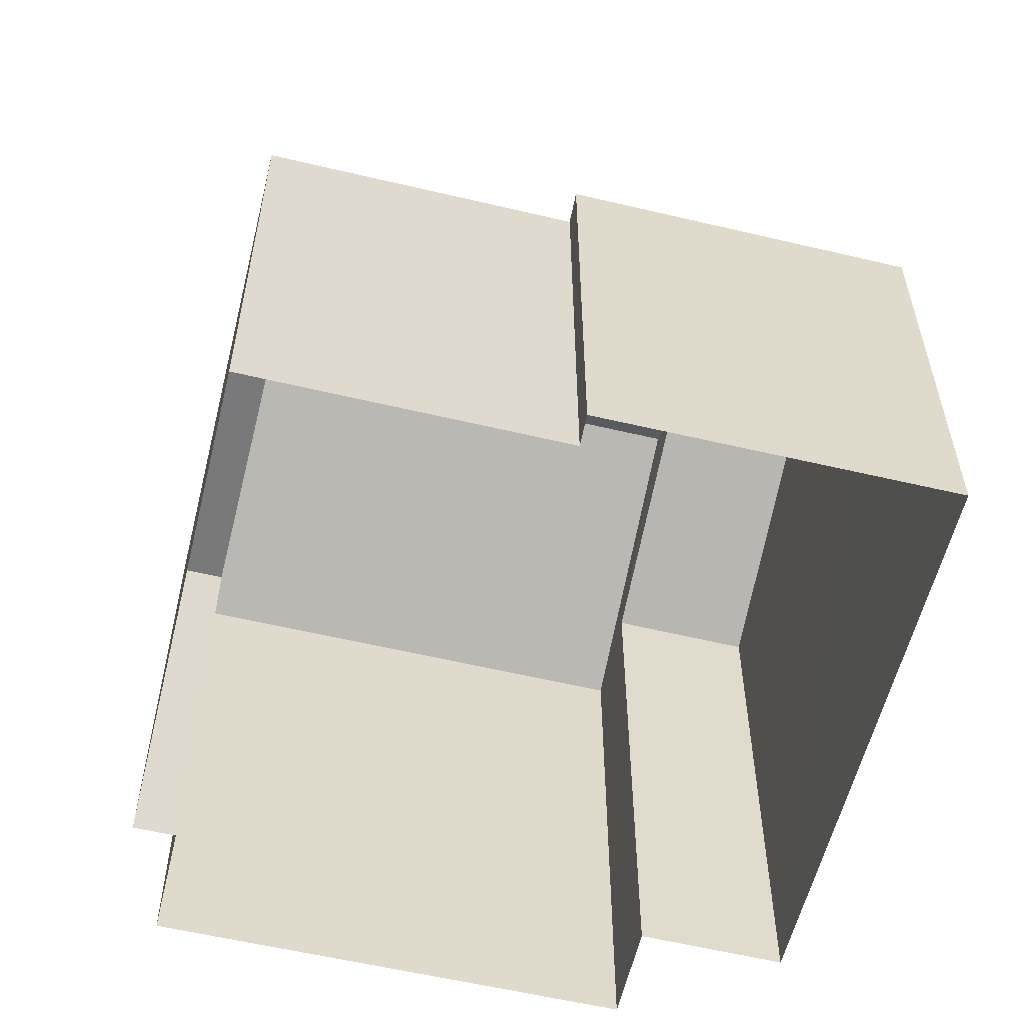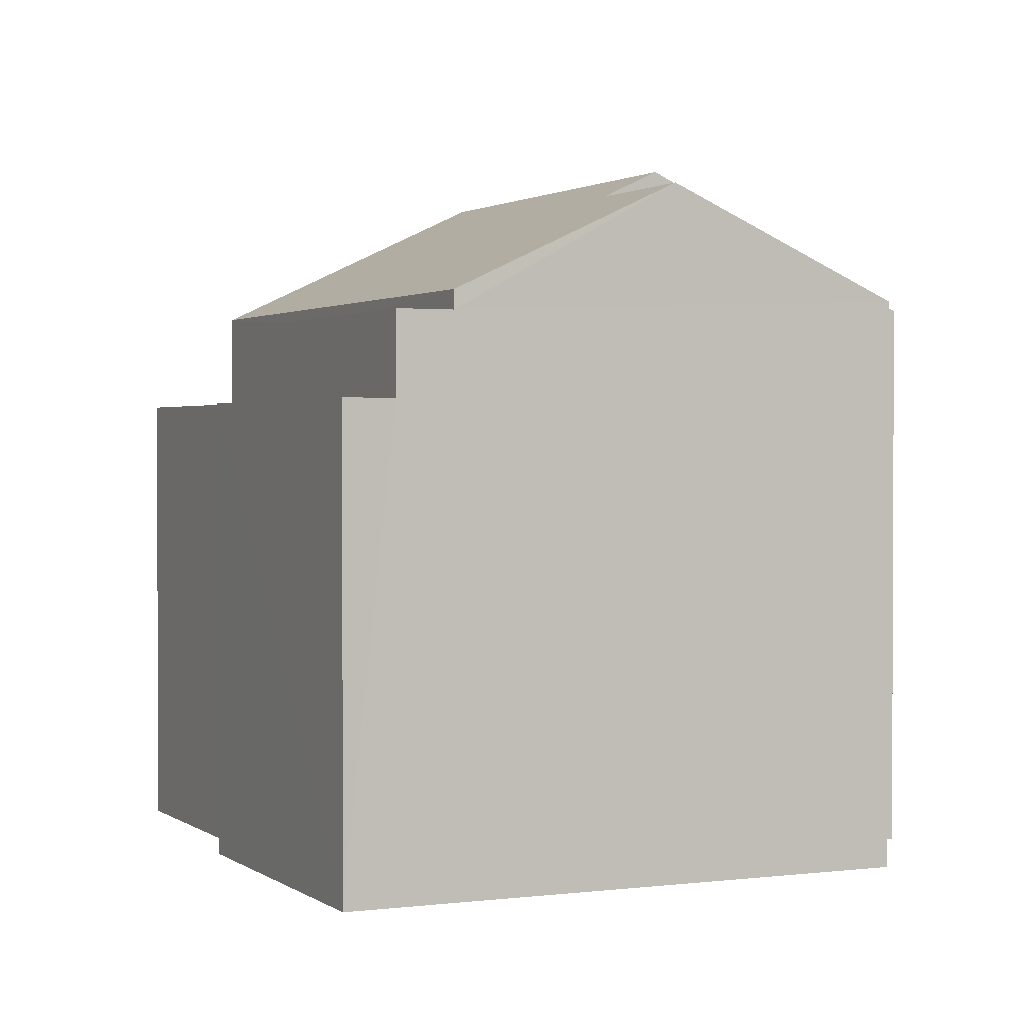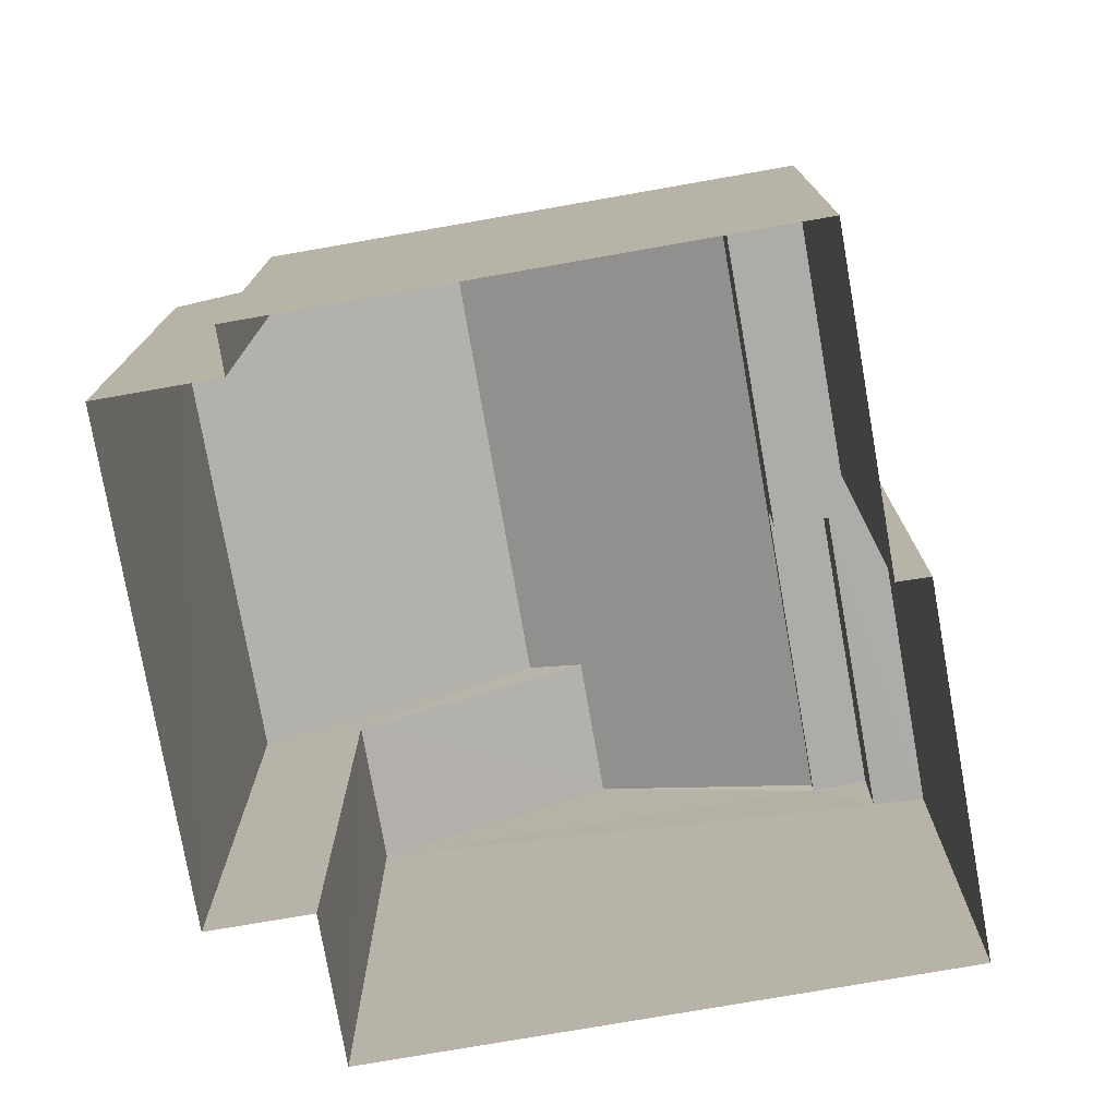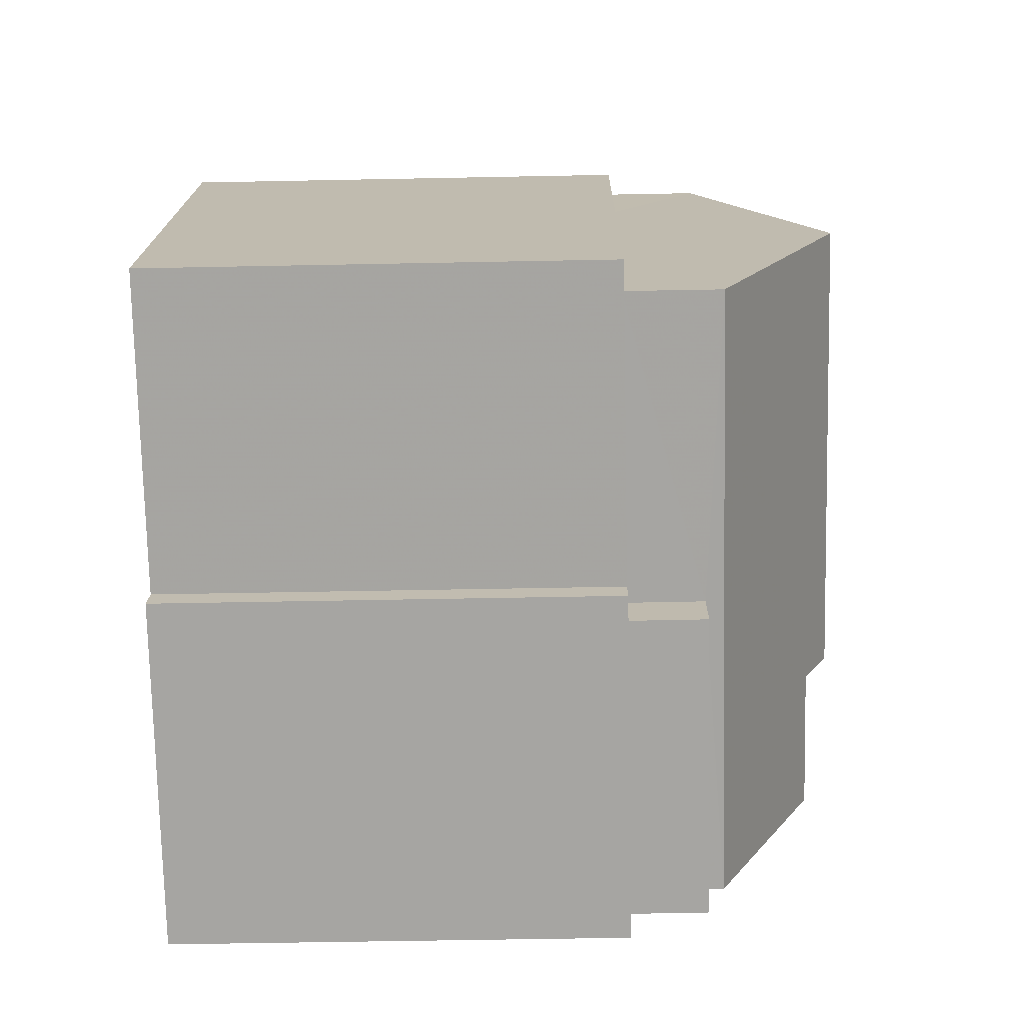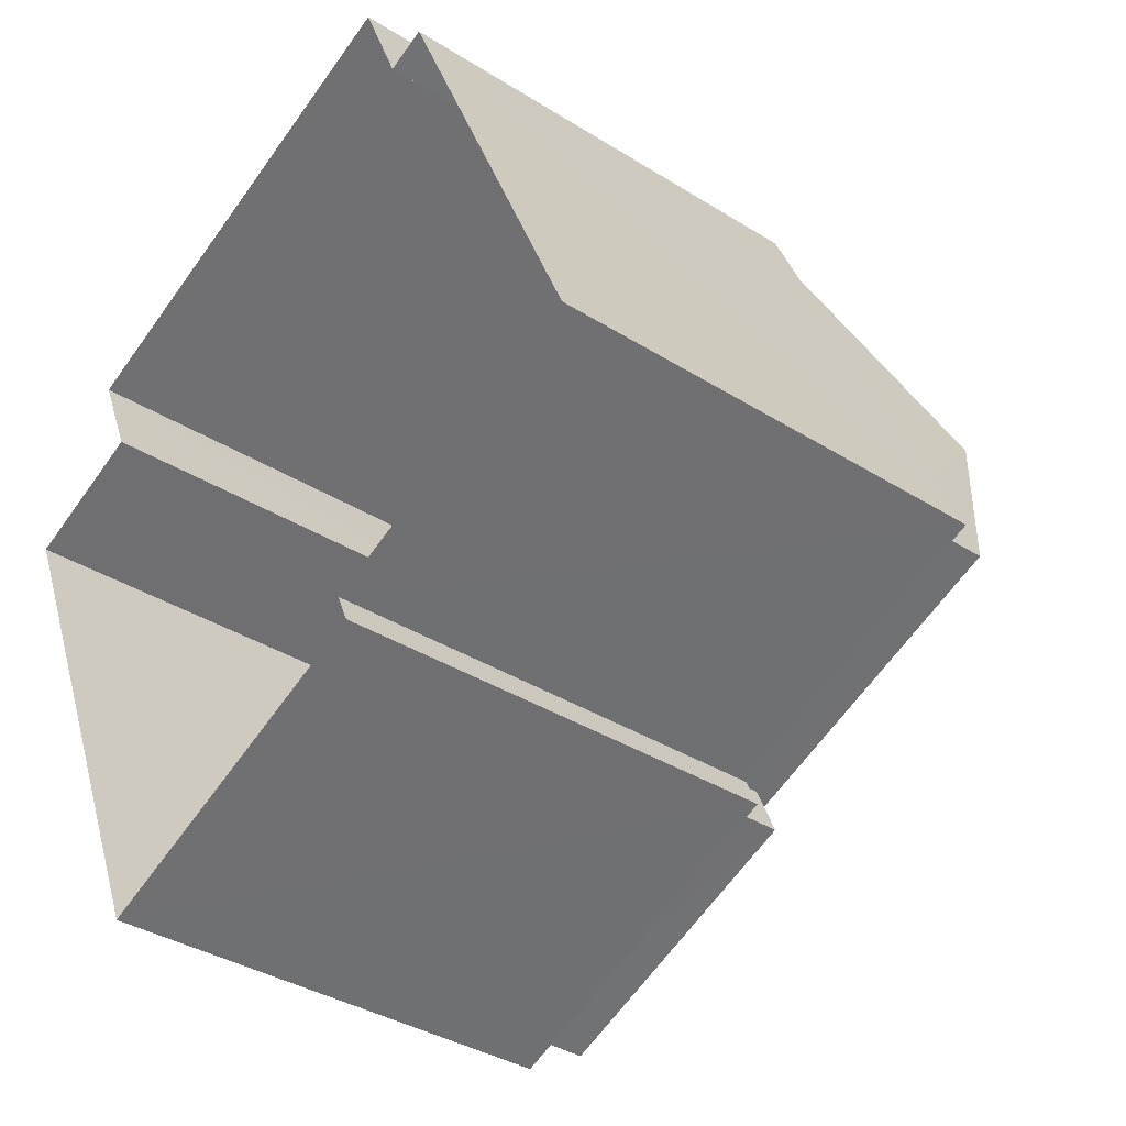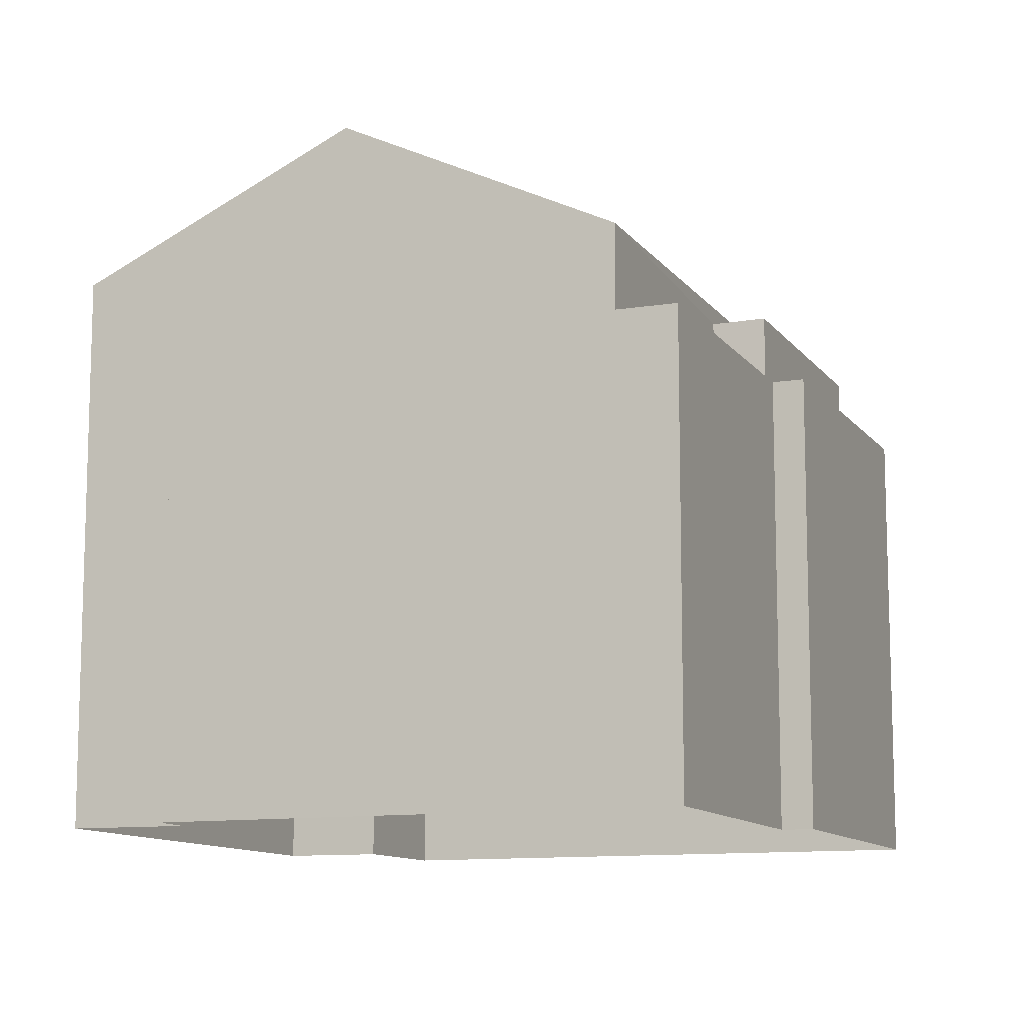
<metadata>
{"format":"obj","ext":"obj","renderer":"f3d","projection":"perspective","resolution":1024,"background":"white","views":[{"elev":-57.9,"azim":-37.3,"up":"+Z"},{"elev":1.5,"azim":41.5,"up":"+Z"},{"elev":-76.6,"azim":-103.6,"up":"+Z"},{"elev":-50.1,"azim":-88.6,"up":"+Y"},{"elev":-36.1,"azim":-129.6,"up":"+Y"},{"elev":-11.2,"azim":-91.9,"up":"+Z"}]}
</metadata>
<code>
v -3.161e+05 4.016e+04 3.572
v -3.161e+05 4.016e+04 3.572
v -3.161e+05 4.017e+04 3.576
v -3.161e+05 4.016e+04 3.576
v -3.161e+05 4.016e+04 3.577
v -3.161e+05 4.016e+04 3.577
v -3.161e+05 4.016e+04 3.571
v -3.161e+05 4.015e+04 3.571
v -3.161e+05 4.015e+04 3.574
v -3.161e+05 4.015e+04 3.574
v -3.161e+05 4.015e+04 12.44
v -3.161e+05 4.015e+04 12.44
v -3.161e+05 4.015e+04 12.44
v -3.161e+05 4.015e+04 12.44
v -3.161e+05 4.016e+04 14.93
v -3.161e+05 4.016e+04 12.75
v -3.161e+05 4.017e+04 12.75
v -3.161e+05 4.016e+04 14.94
v -3.161e+05 4.016e+04 14.49
v -3.161e+05 4.016e+04 12.75
v -3.161e+05 4.015e+04 12.75
v -3.161e+05 4.016e+04 14.49
v -3.161e+05 4.016e+04 12.75
v -3.161e+05 4.016e+04 12.75
v -3.161e+05 4.016e+04 11.13
v -3.161e+05 4.016e+04 11.13
v -3.161e+05 4.016e+04 11.13
v -3.161e+05 4.016e+04 11.13
v -3.161e+05 4.015e+04 11.12
v -3.161e+05 4.015e+04 11.12
v -3.161e+05 4.015e+04 11.12
v -3.161e+05 4.015e+04 11.12
v -3.161e+05 4.015e+04 11.12
v -3.161e+05 4.015e+04 11.12
f 1 2 3
f 3 2 4
f 5 6 4
f 2 7 8
f 9 10 8
f 5 4 10
f 4 2 10
f 10 2 8
f 11 12 13
f 14 11 13
f 15 16 17
f 18 15 17
f 15 18 19
f 18 20 19
f 19 21 22
f 19 20 21
f 23 22 24
f 23 19 22
f 25 26 27
f 26 28 27
f 29 30 31
f 32 27 33
f 30 32 33
f 31 30 34
f 30 33 34
f 27 28 33
f 3 4 25
f 3 25 17
f 17 25 18
f 25 27 18
f 27 20 18
f 17 1 3
f 17 16 1
f 23 24 7
f 2 23 7
f 2 1 23
f 19 23 15
f 15 23 16
f 23 1 16
f 24 22 14
f 24 29 7
f 7 29 8
f 22 21 14
f 8 29 31
f 14 13 29
f 24 14 29
f 4 6 26
f 25 4 26
f 28 5 10
f 33 28 10
f 34 10 9
f 34 33 10
f 28 6 5
f 28 26 6
f 29 13 12
f 30 29 12
f 20 27 11
f 27 32 11
f 21 20 11
f 14 21 11
f 34 9 8
f 31 34 8
f 32 12 11
f 32 30 12

</code>
